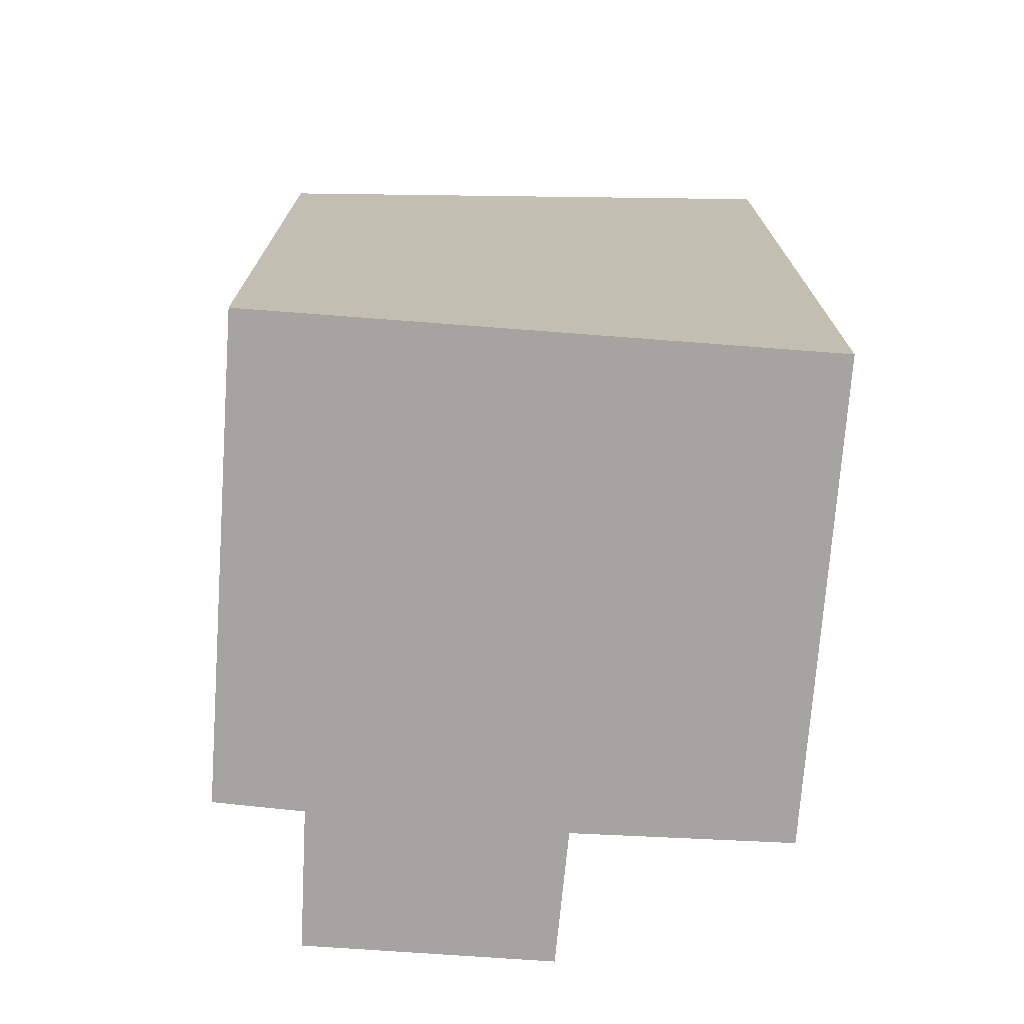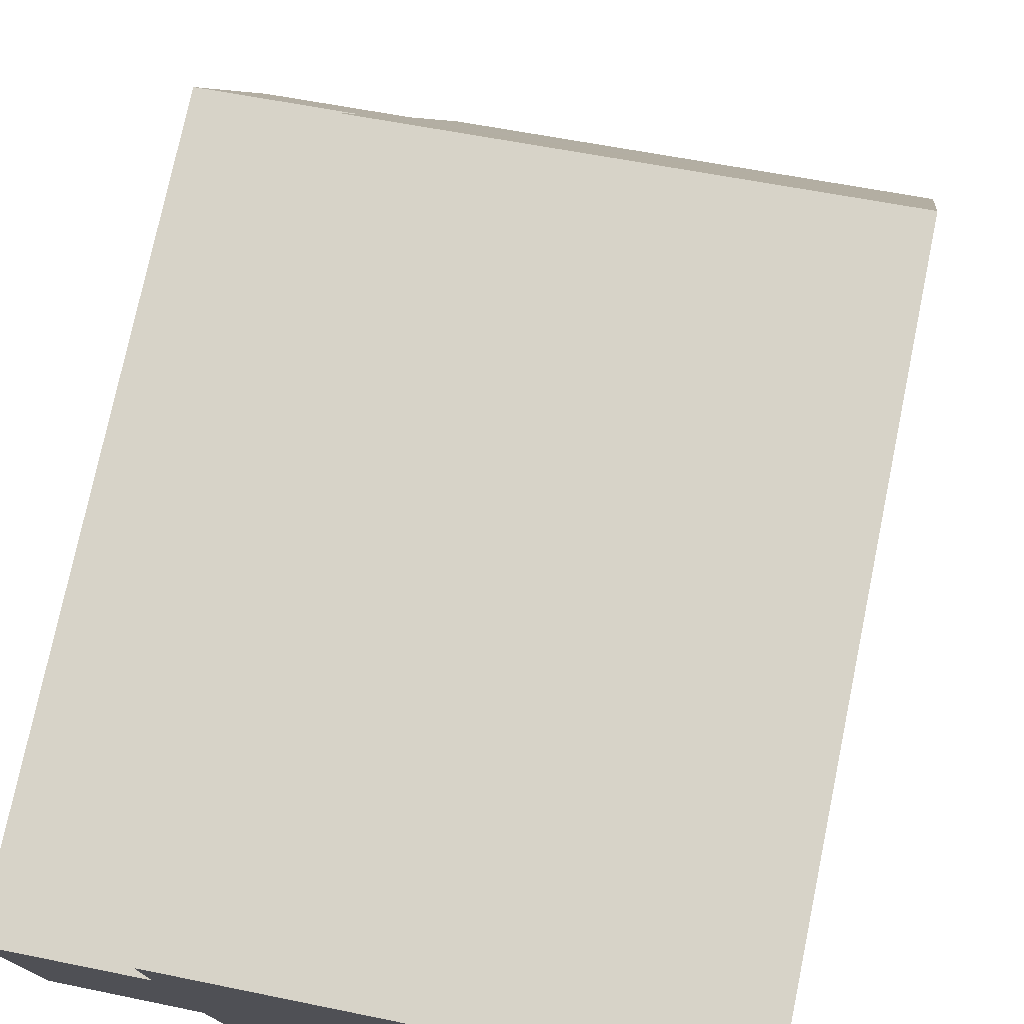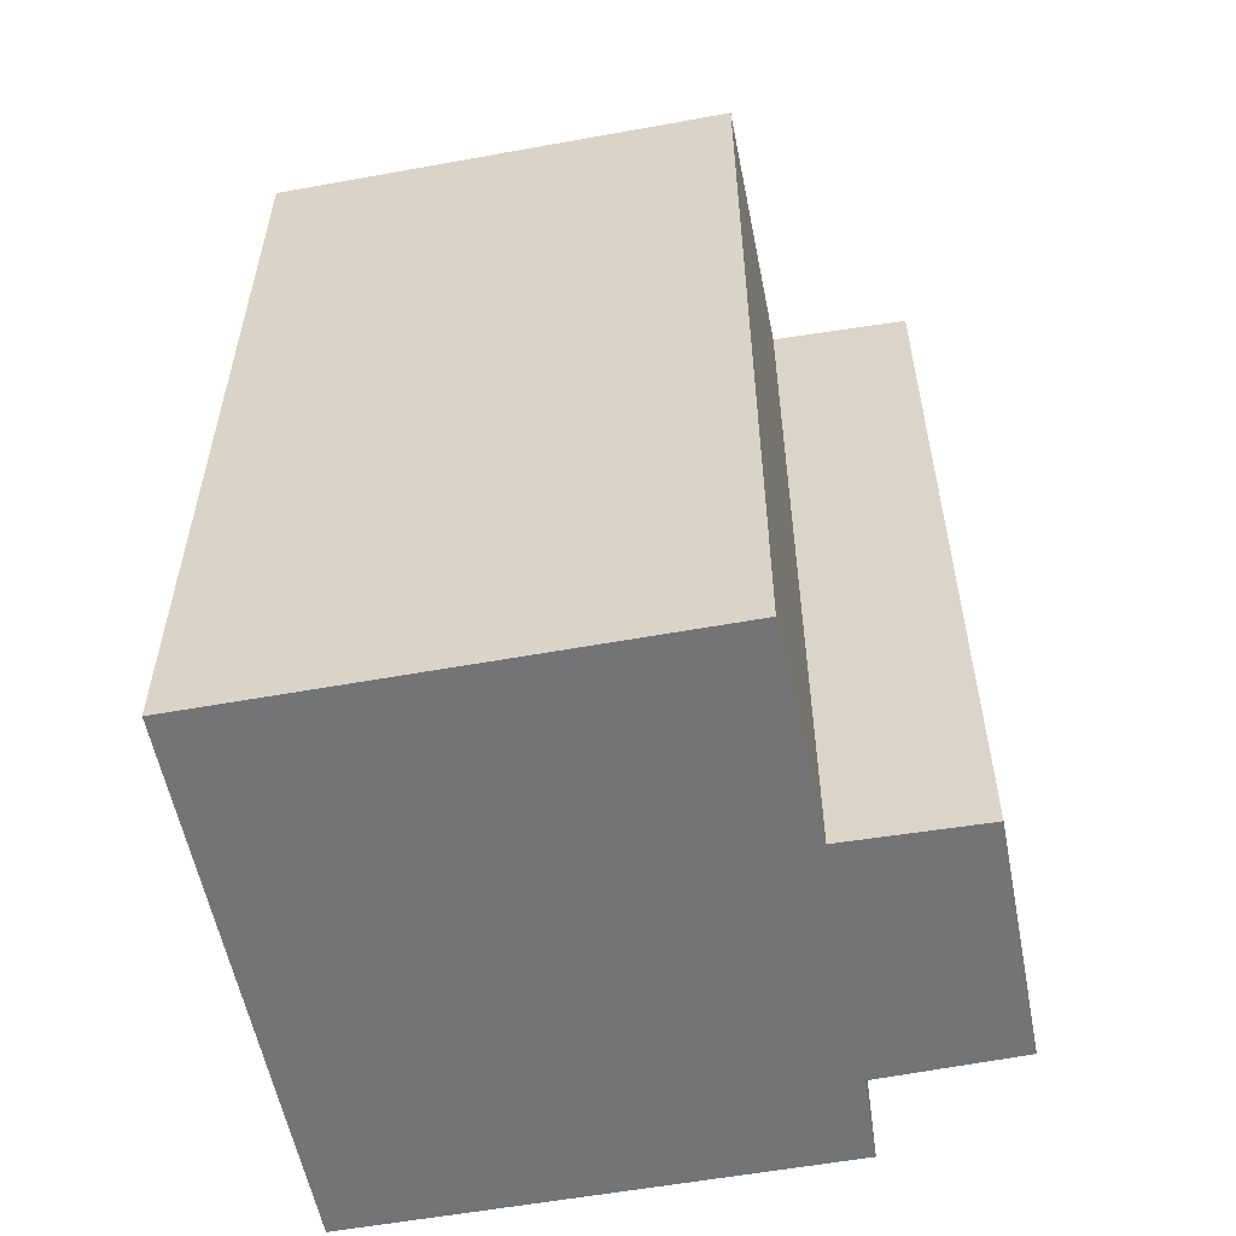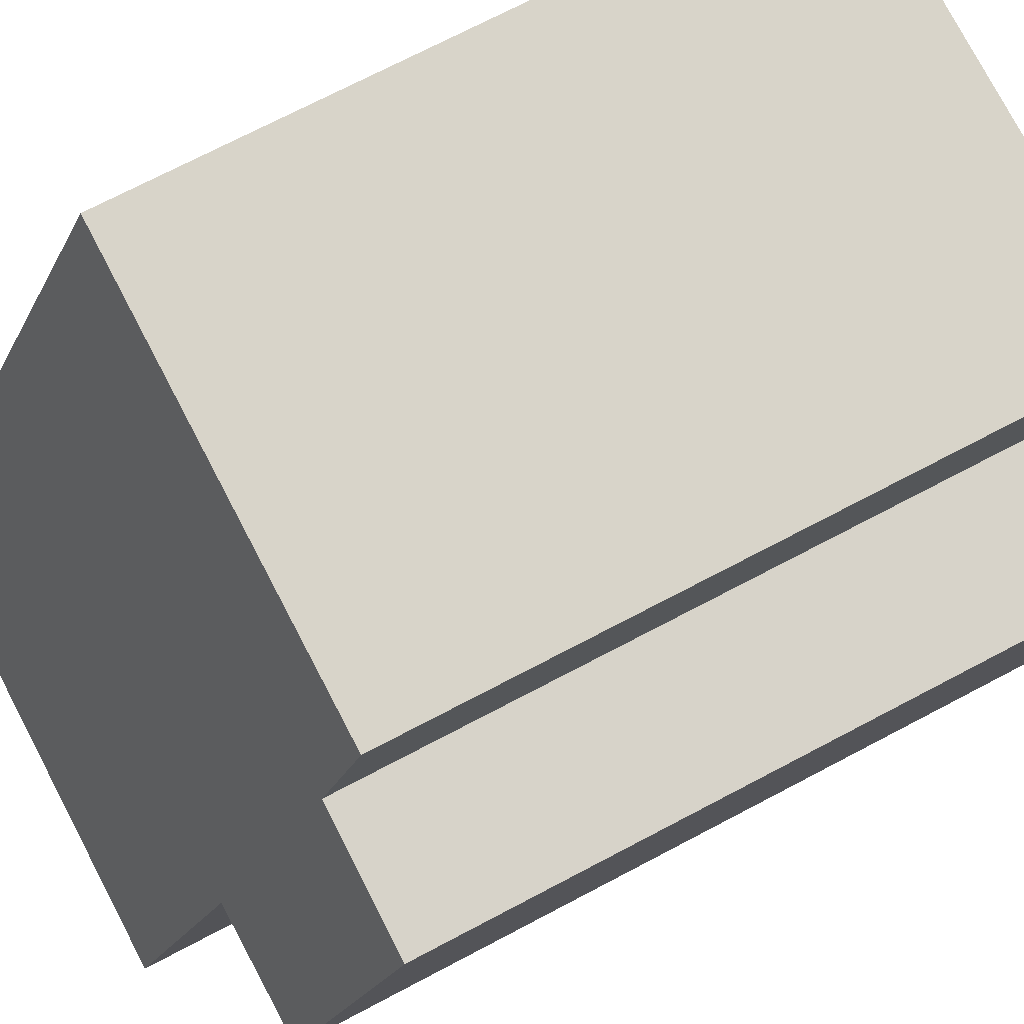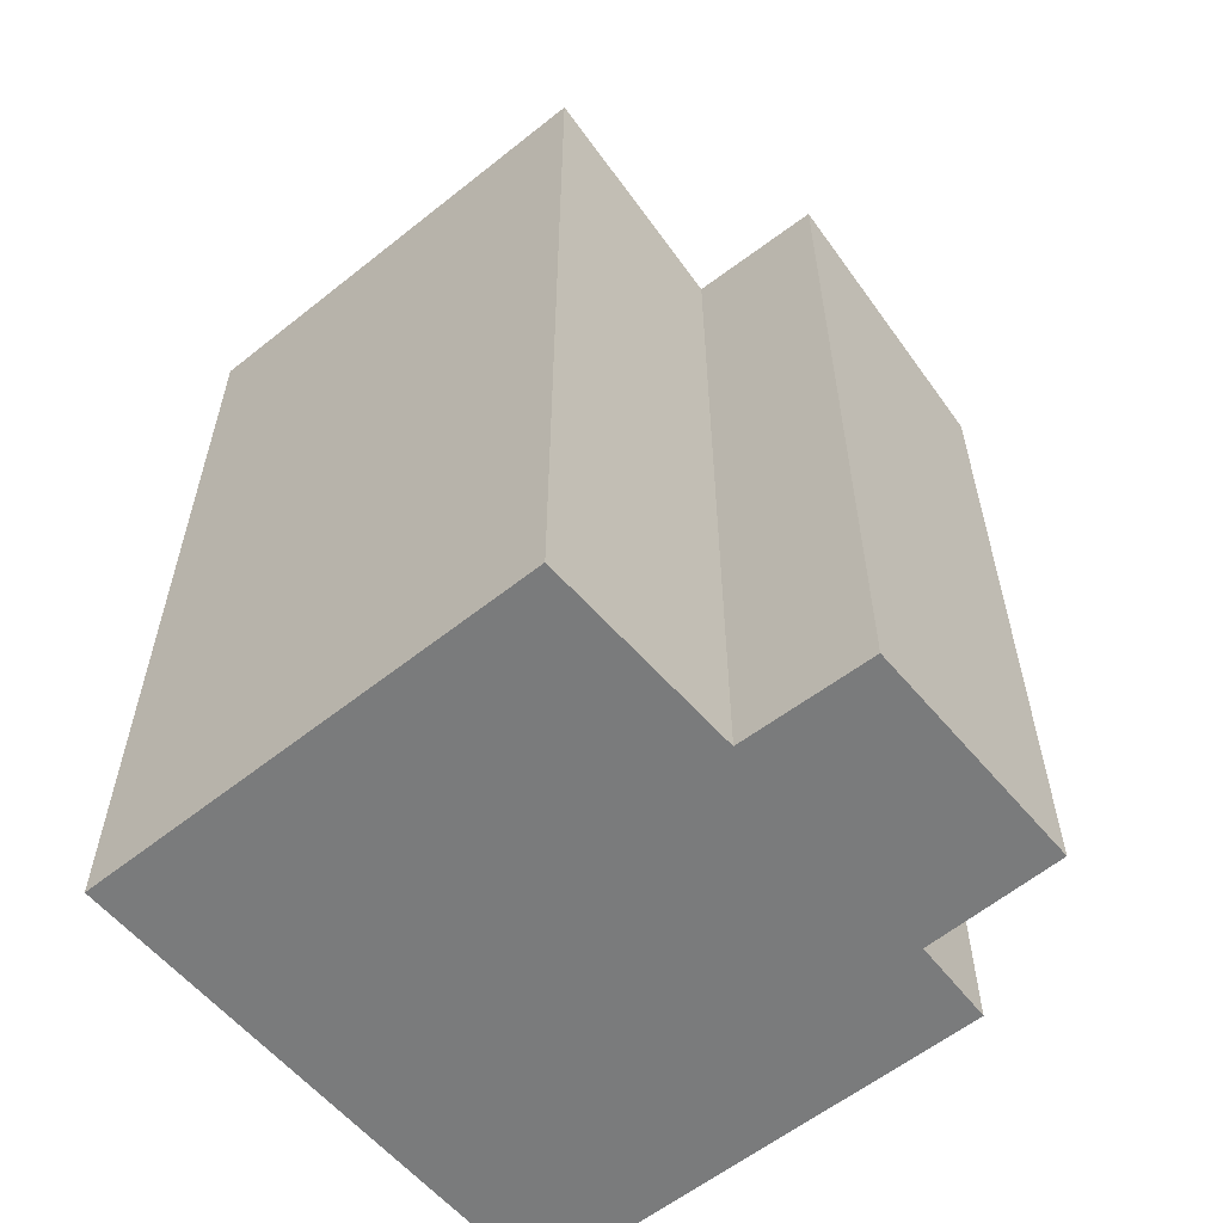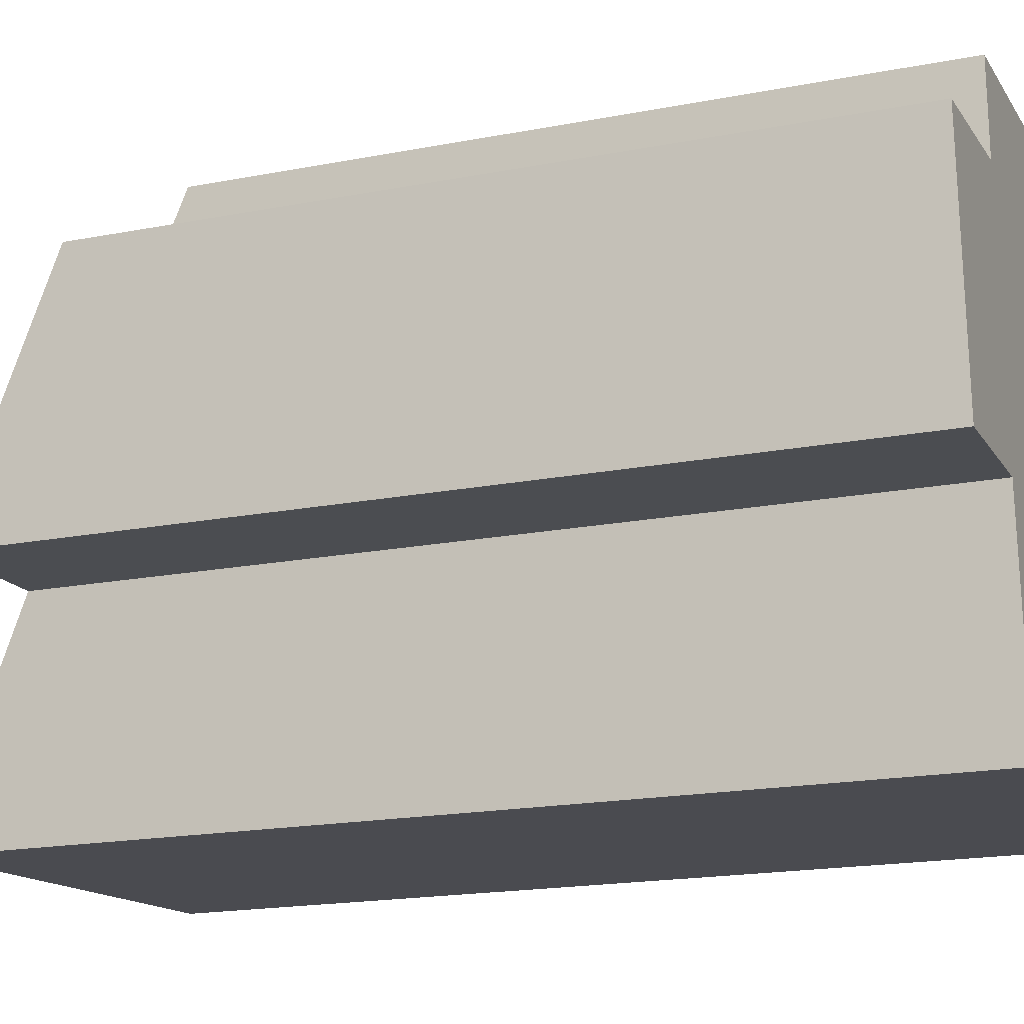
<metadata>
{"format":"obj","ext":"obj","renderer":"f3d","projection":"perspective","resolution":1024,"background":"white","views":[{"elev":-73.3,"azim":81.9,"up":"+Y"},{"elev":75.2,"azim":11.7,"up":"+Z"},{"elev":-56.2,"azim":-173.1,"up":"+Y"},{"elev":72.7,"azim":-117.7,"up":"+Z"},{"elev":-58.3,"azim":-144.4,"up":"+Y"},{"elev":-18.2,"azim":-69.2,"up":"+Z"}]}
</metadata>
<code>
v  5.085 7.22 -3.294
v  1.079 5.367 0.793
v  4.8 5.375 1.056
v  1.101 5.659 0.102
v  0 5.667 3.47e-16
v  1.204 6.494 -1.867
v  0.136 6.48 -1.915
v  1.361 7.208 -3.548
v  4.8 -6.466e-17 1.056
v  1.079 -4.856e-17 0.793
v  0 0 0
v  1.101 -6.246e-18 0.102
v  5.085 2.017e-16 -3.294
v  1.361 2.173e-16 -3.548
v  1.204 1.143e-16 -1.867
v  0.136 1.173e-16 -1.915
g defaultobject
f 1 2 3
f 2 1 4
f 4 1 5
f 5 1 6
f 5 6 7
f 6 1 8
f 2 9 3
f 9 2 10
f 11 4 5
f 4 11 12
f 3 13 1
f 13 3 9
f 13 8 1
f 8 13 14
f 15 7 6
f 7 15 16
f 14 6 8
f 6 14 15
f 16 5 7
f 5 16 11
f 12 2 4
f 2 12 10
f 13 15 14
f 15 13 11
f 11 13 12
f 12 13 10
f 10 13 9
f 11 16 15

</code>
